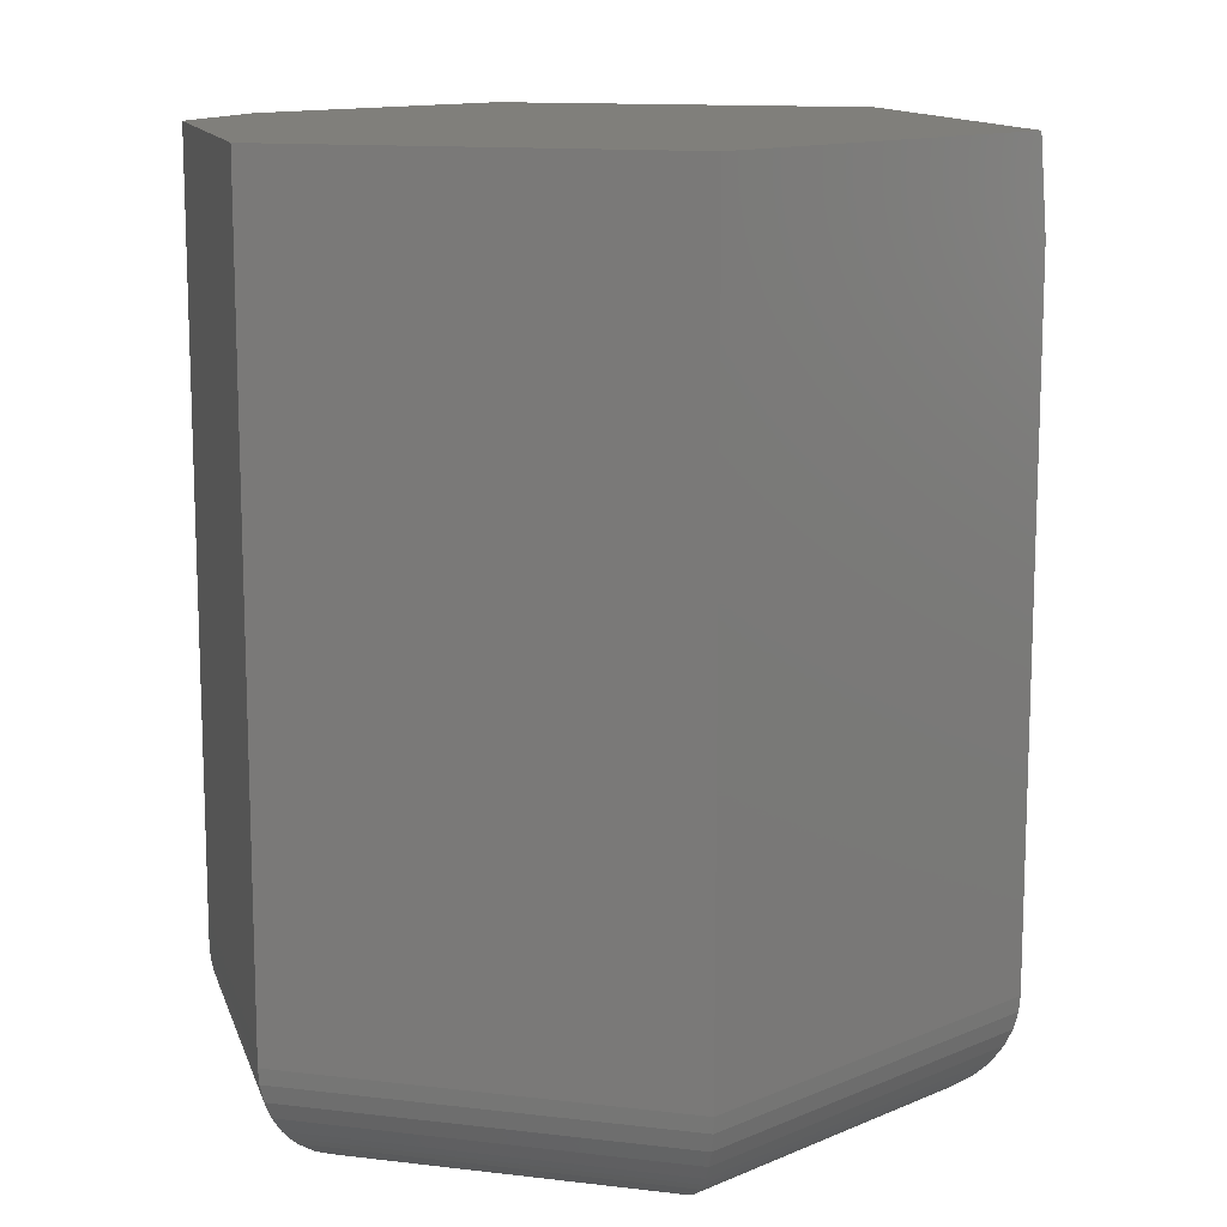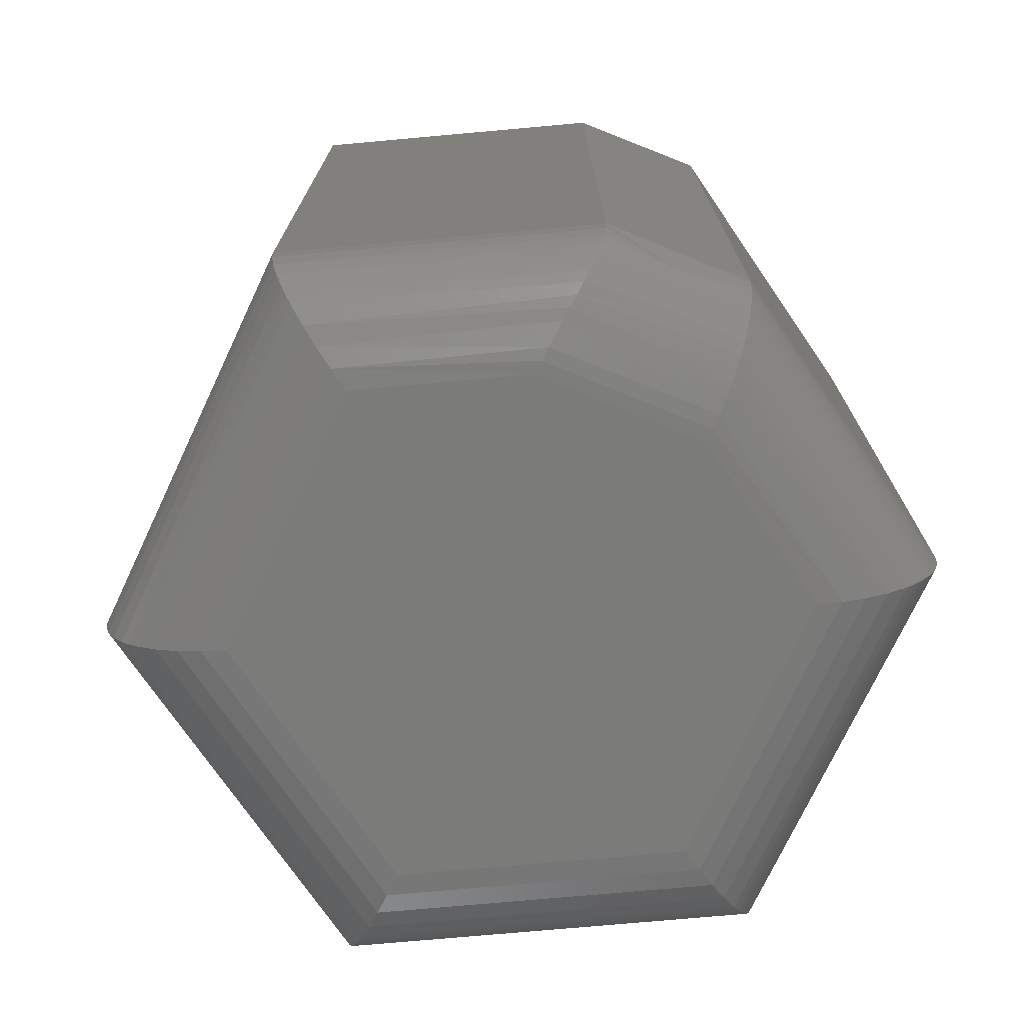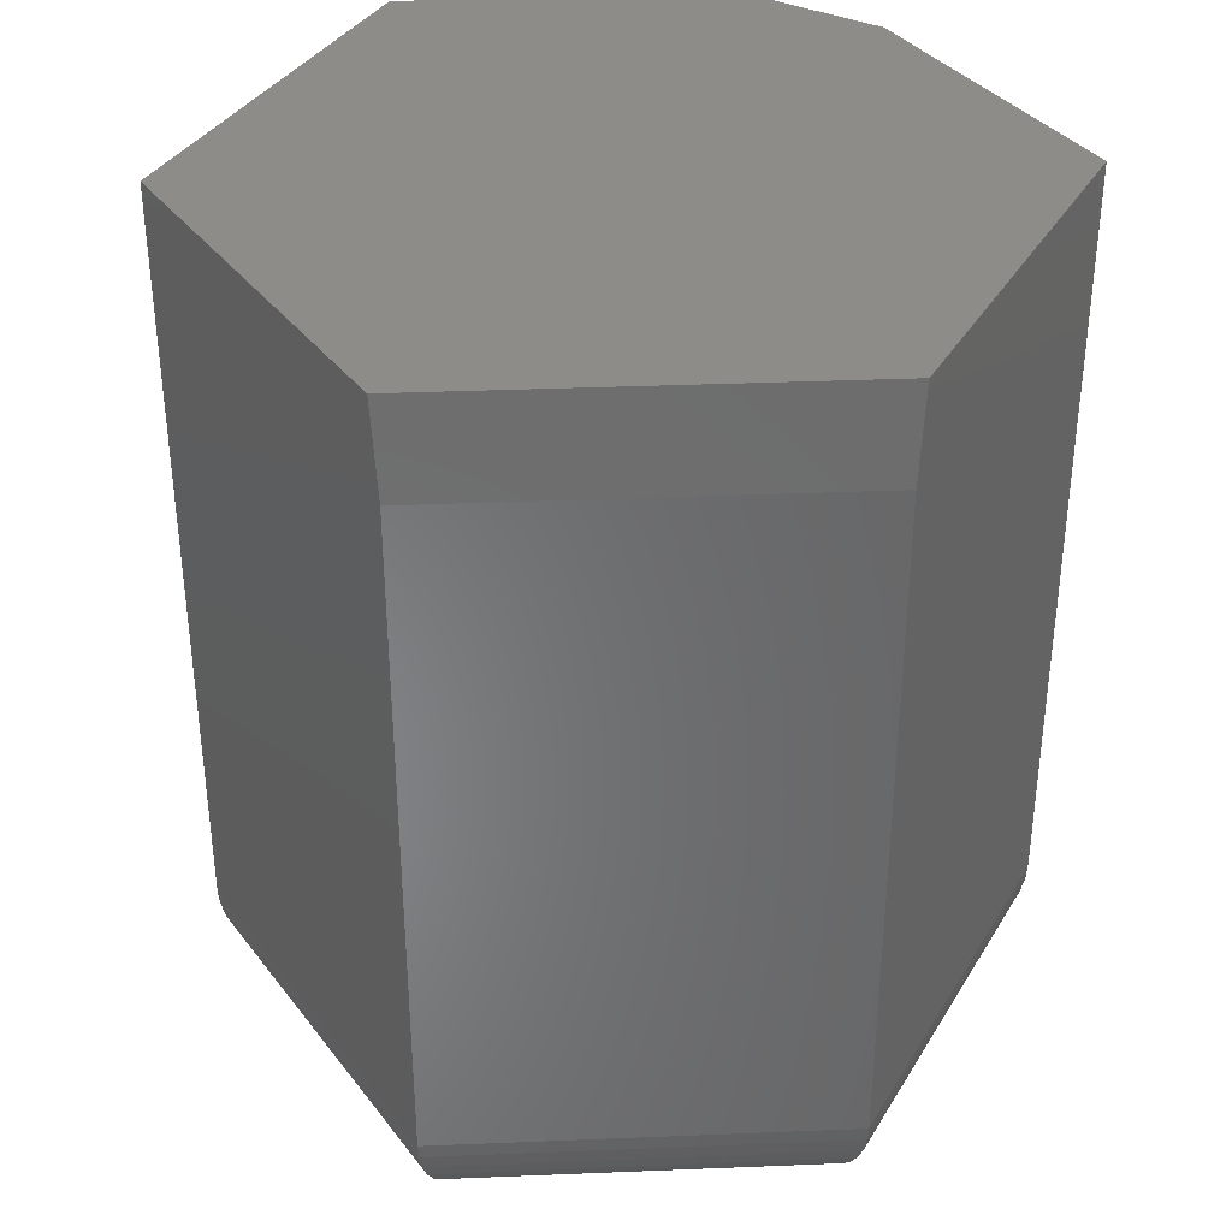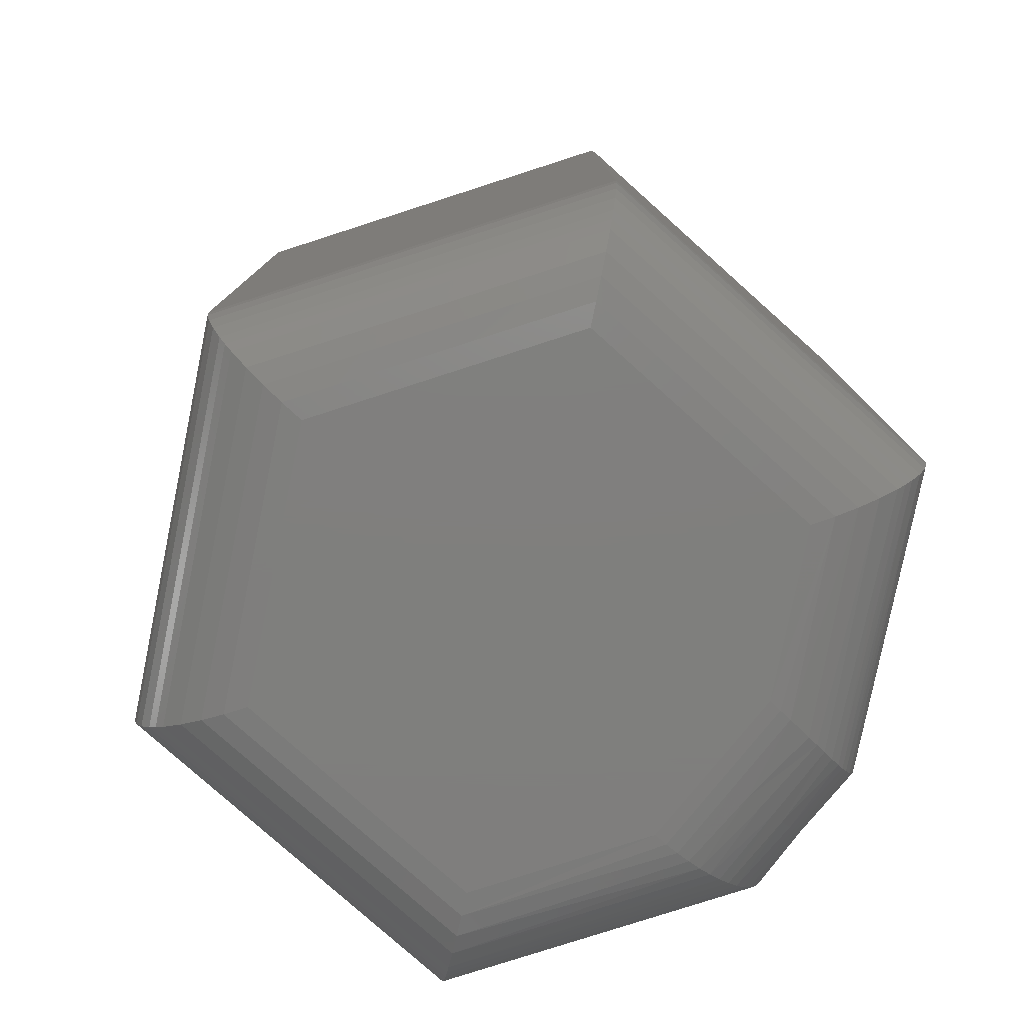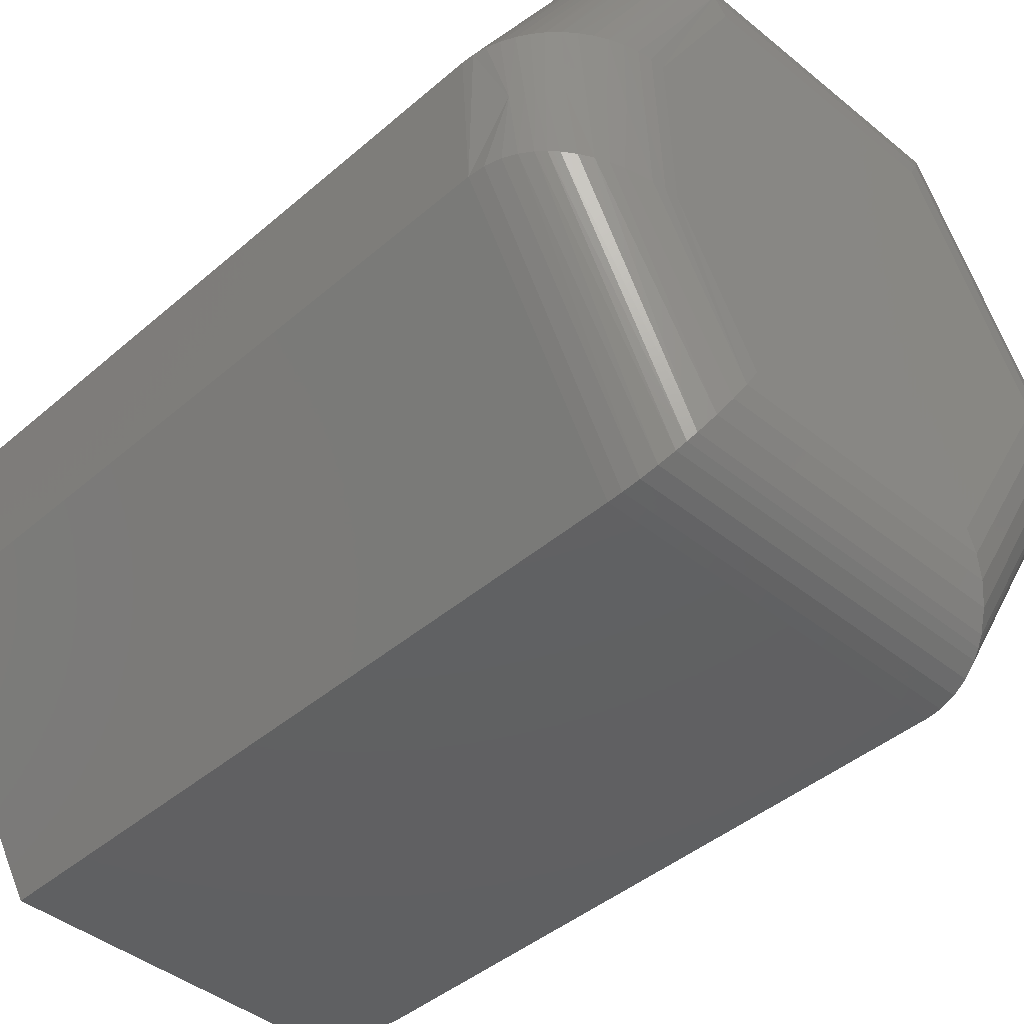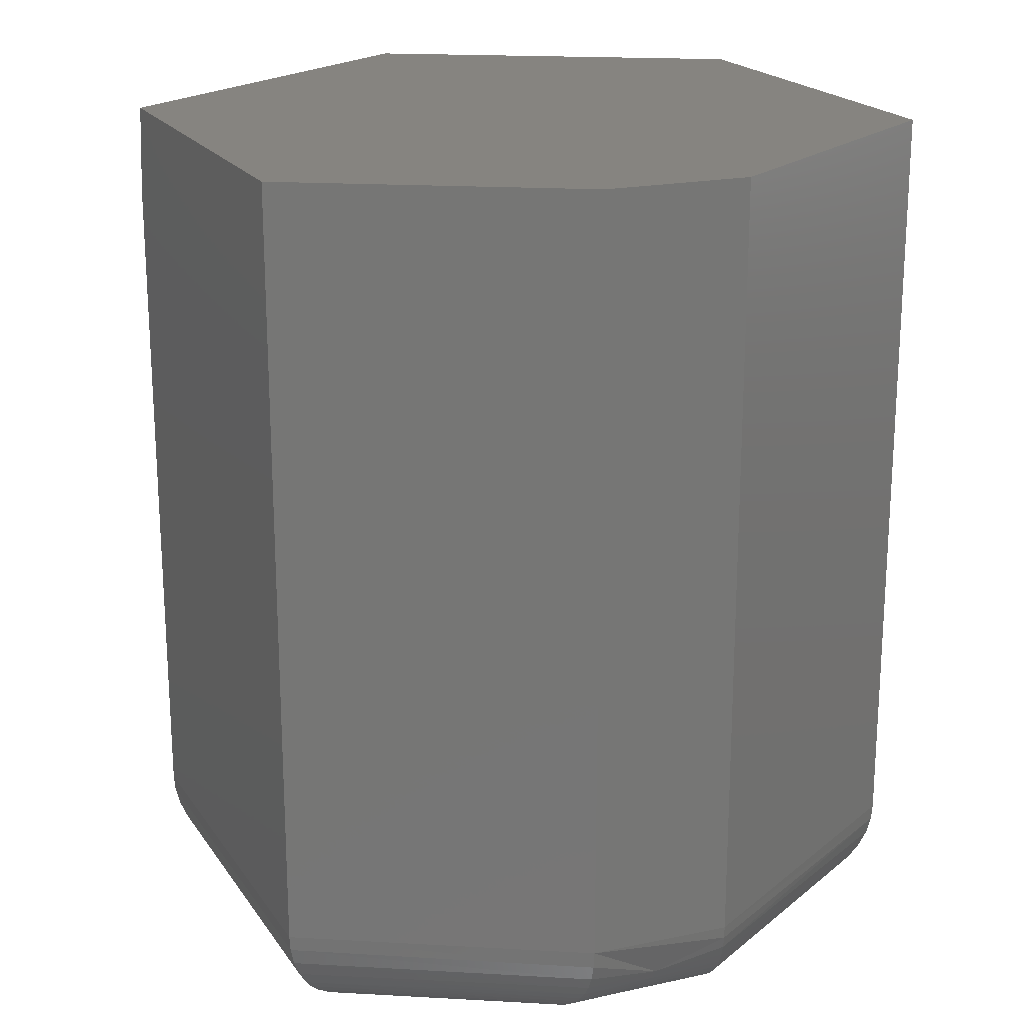
<metadata>
{"format":"stl","ext":"stl","renderer":"f3d","projection":"perspective","resolution":1024,"background":"white","views":[{"elev":12.8,"azim":-164.6,"up":"+Z"},{"elev":-74.0,"azim":64.8,"up":"+Z"},{"elev":36.2,"azim":-62.7,"up":"+Z"},{"elev":-79.1,"azim":-41.8,"up":"+Z"},{"elev":-42.5,"azim":135.8,"up":"+Y"},{"elev":20.3,"azim":65.5,"up":"+Z"}]}
</metadata>
<code>
# stl→obj: 103 verts, 202 faces
v 0.172 0.2933 0.75
v -0.1642 0.2933 0.75
v 0.3122 0.05394 0.75
v -0.3314 0.007732 0.75
v 0.3043 -0.06742 0.75
v -0.1552 -0.2933 0.75
v 0.172 -0.2933 0.75
v 0.1974 0.0644 1.473e-09
v 0.1283 0.2171 0.001657
v 0.2094 0.06446 0.000572
v 0.1183 0.1996 0
v 0.2453 0.06331 0.009337
v 0.2335 0.06392 0.00523
v 0.1379 0.2338 0.006483
v 0.147 0.2496 0.01448
v 0.2562 0.06256 0.01429
v 0.276 0.06067 0.02711
v 0.1552 0.2639 0.02556
v 0.1588 0.2703 0.03221
v 0.2849 0.05956 0.03496
v 0.1621 0.2761 0.03954
v 0.2923 0.05843 0.04311
v 0.1664 0.2836 0.05208
v 0.2988 0.05728 0.0519
v 0.2213 0.06431 0.002289
v 0.2664 0.06168 0.02022
v 0.3045 0.05606 0.06207
v 0.1696 0.2891 0.06593
v 0.3087 0.055 0.07237
v 0.1715 0.2924 0.08066
v 0.3113 0.05421 0.08327
v 0.172 0.2933 0.09375
v 0.3122 0.05394 0.09375
v 0.1379 -0.2338 0.006483
v 0.1283 -0.2171 0.001657
v 0.2134 -0.07536 0.00201
v 0.2355 -0.07389 0.007892
v 0.147 -0.2496 0.01448
v 0.2459 -0.07295 0.01217
v 0.1552 -0.2639 0.02556
v 0.266 -0.07079 0.0238
v 0.2754 -0.06967 0.03137
v 0.1588 -0.2703 0.03221
v 0.2818 -0.06891 0.03768
v 0.1621 -0.2761 0.03954
v 0.1183 -0.1996 0
v 0.1906 -0.07606 1.315e-09
v 0.202 -0.07581 0.0005063
v 0.2558 -0.07194 0.01727
v 0.3043 -0.06742 0.09375
v 0.172 -0.2933 0.09375
v 0.303 -0.06739 0.07918
v 0.1715 -0.2924 0.08066
v 0.2993 -0.06741 0.06559
v 0.1696 -0.2891 0.06593
v 0.2941 -0.06769 0.05444
v 0.1664 -0.2836 0.05208
v 0.2877 -0.06826 0.04464
v -0.1105 -0.1996 0
v -0.2273 -2.543e-17 0
v -0.1105 0.1996 0
v 0.2057 -0.005675 0.0005439
v 0.2993 -0.005815 0.05825
v 0.2839 -0.005233 0.03698
v 0.2731 -0.005125 0.02712
v 0.2474 -0.005214 0.01152
v 0.2327 -0.00535 0.005964
v 0.2932 -0.005491 0.04827
v 0.2888 -0.005342 0.04245
v 0.2611 -0.005129 0.01875
v 0.2173 -0.005525 0.002169
v -0.1642 0.2933 0.09375
v -0.3359 -7.186e-17 0.09375
v -0.3359 0 0.6719
v -0.1642 -0.2933 0.09375
v -0.1642 -0.2933 0.6719
v -0.1474 -0.2639 0.02556
v -0.151 -0.2703 0.03221
v -0.1205 -0.2171 0.001657
v -0.1301 -0.2338 0.006483
v -0.1392 -0.2496 0.01448
v -0.1637 -0.2924 0.08066
v -0.1618 -0.2891 0.06593
v -0.1586 -0.2836 0.05208
v -0.1543 -0.2761 0.03954
v -0.3018 2.834e-07 0.02555
v -0.3093 8.778e-08 0.0322
v -0.2476 -1.617e-07 0.001653
v -0.267 -2.346e-07 0.006472
v -0.2853 2.651e-07 0.01446
v -0.3349 -1.11e-16 0.08069
v -0.331 1.746e-06 0.06595
v -0.3246 1.687e-06 0.05209
v -0.3159 -4.857e-17 0.03956
v -0.1474 0.2639 0.02556
v -0.151 0.2703 0.03221
v -0.1205 0.2171 0.001657
v -0.1301 0.2338 0.006483
v -0.1392 0.2496 0.01448
v -0.1637 0.2924 0.08066
v -0.1618 0.2891 0.06593
v -0.1586 0.2836 0.05208
v -0.1543 0.2761 0.03954
f 1 2 3
f 3 2 4
f 3 4 5
f 5 4 6
f 5 6 7
f 8 9 10
f 8 11 9
f 12 13 14
f 14 15 12
f 12 15 16
f 17 18 19
f 17 19 20
f 20 19 21
f 20 21 22
f 22 21 23
f 22 23 24
f 14 13 9
f 9 13 25
f 9 25 10
f 16 15 26
f 26 15 18
f 26 18 17
f 24 23 27
f 27 23 28
f 27 28 29
f 29 28 30
f 29 30 31
f 32 33 30
f 30 33 31
f 34 35 36
f 36 37 34
f 38 34 37
f 38 37 39
f 40 41 42
f 40 42 43
f 43 42 44
f 43 44 45
f 46 47 35
f 35 47 48
f 35 48 36
f 41 40 49
f 49 40 38
f 49 38 39
f 50 51 52
f 52 51 53
f 52 53 54
f 54 53 55
f 54 55 56
f 56 55 57
f 56 57 58
f 58 57 45
f 58 45 44
f 46 59 47
f 47 59 60
f 47 60 8
f 8 60 61
f 8 61 11
f 33 32 3
f 3 32 1
f 51 50 7
f 7 50 5
f 5 50 3
f 3 50 33
f 8 62 47
f 8 10 62
f 63 52 54
f 63 54 56
f 44 42 64
f 65 64 42
f 42 41 65
f 47 62 48
f 29 31 63
f 29 63 27
f 22 64 20
f 64 65 20
f 20 65 17
f 66 67 12
f 12 67 13
f 52 63 50
f 50 63 31
f 50 31 33
f 63 56 68
f 68 56 58
f 68 58 69
f 69 58 44
f 69 44 64
f 26 17 70
f 70 17 65
f 70 65 49
f 49 65 41
f 70 49 66
f 66 49 39
f 66 39 67
f 67 39 37
f 67 37 36
f 36 48 71
f 71 48 62
f 71 62 25
f 25 62 10
f 27 63 24
f 24 63 68
f 24 68 22
f 22 68 69
f 22 69 64
f 26 70 16
f 16 70 66
f 16 66 12
f 25 13 71
f 71 13 67
f 71 67 36
f 72 73 2
f 2 73 74
f 2 74 4
f 75 51 76
f 76 51 7
f 76 7 6
f 73 75 74
f 74 75 76
f 6 4 76
f 76 4 74
f 32 72 1
f 1 72 2
f 77 43 78
f 78 43 45
f 59 46 79
f 79 46 35
f 79 35 80
f 80 35 34
f 80 34 81
f 81 34 38
f 81 38 77
f 77 38 40
f 77 40 43
f 51 75 53
f 53 75 82
f 53 82 55
f 55 82 83
f 55 83 57
f 57 83 84
f 57 84 45
f 45 84 85
f 45 85 78
f 86 78 87
f 87 78 85
f 60 59 88
f 88 59 79
f 88 79 89
f 89 79 80
f 89 80 90
f 90 80 81
f 90 81 86
f 86 81 77
f 86 77 78
f 75 73 82
f 82 73 91
f 82 91 83
f 83 91 92
f 83 92 84
f 84 92 93
f 84 93 85
f 85 93 94
f 85 94 87
f 95 87 96
f 96 87 94
f 61 60 97
f 97 60 88
f 97 88 98
f 98 88 89
f 98 89 99
f 99 89 90
f 99 90 95
f 95 90 86
f 95 86 87
f 73 72 91
f 91 72 100
f 91 100 92
f 92 100 101
f 92 101 93
f 93 101 102
f 93 102 94
f 94 102 103
f 94 103 96
f 18 96 19
f 19 96 103
f 11 61 9
f 9 61 97
f 9 97 14
f 14 97 98
f 14 98 15
f 15 98 99
f 15 99 18
f 18 99 95
f 18 95 96
f 72 32 100
f 100 32 30
f 100 30 101
f 101 30 28
f 101 28 102
f 102 28 23
f 102 23 103
f 103 23 21
f 103 21 19

</code>
